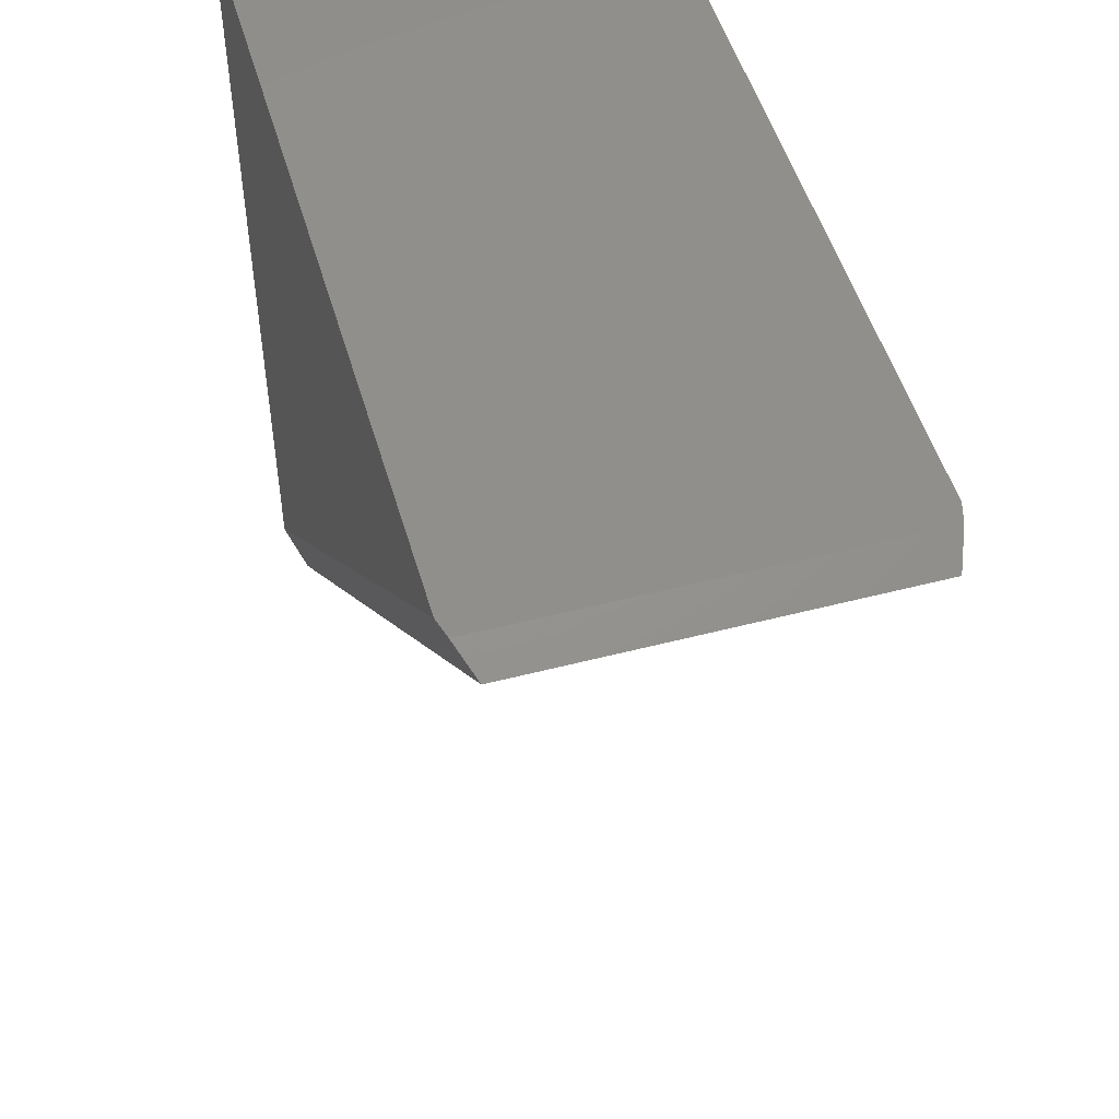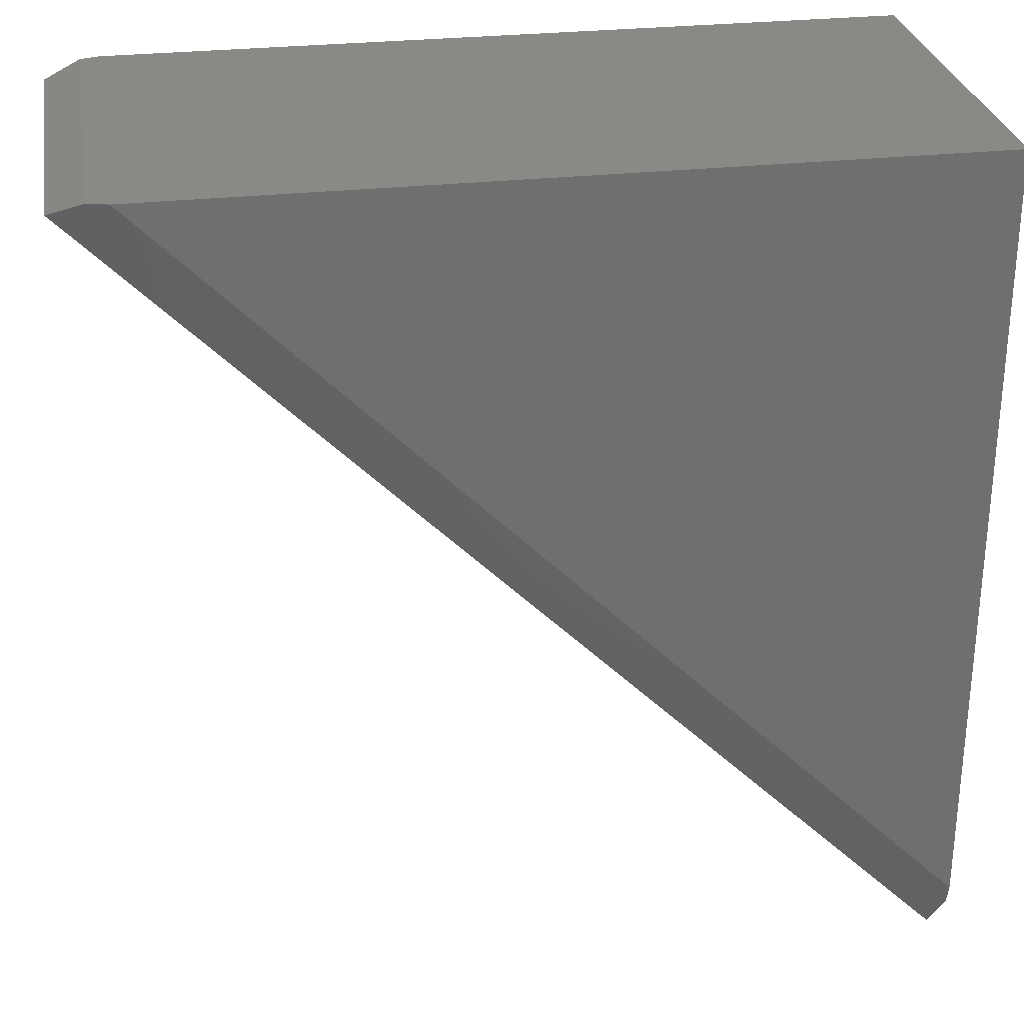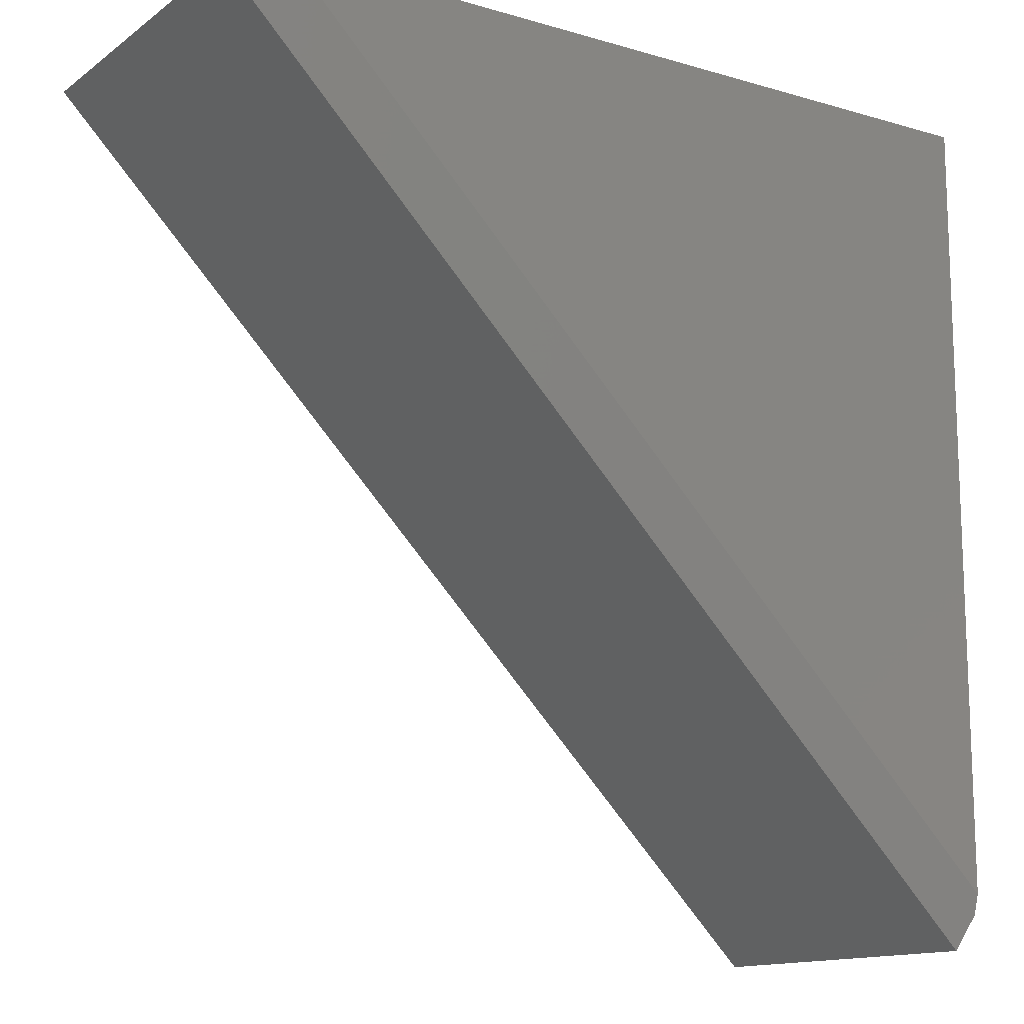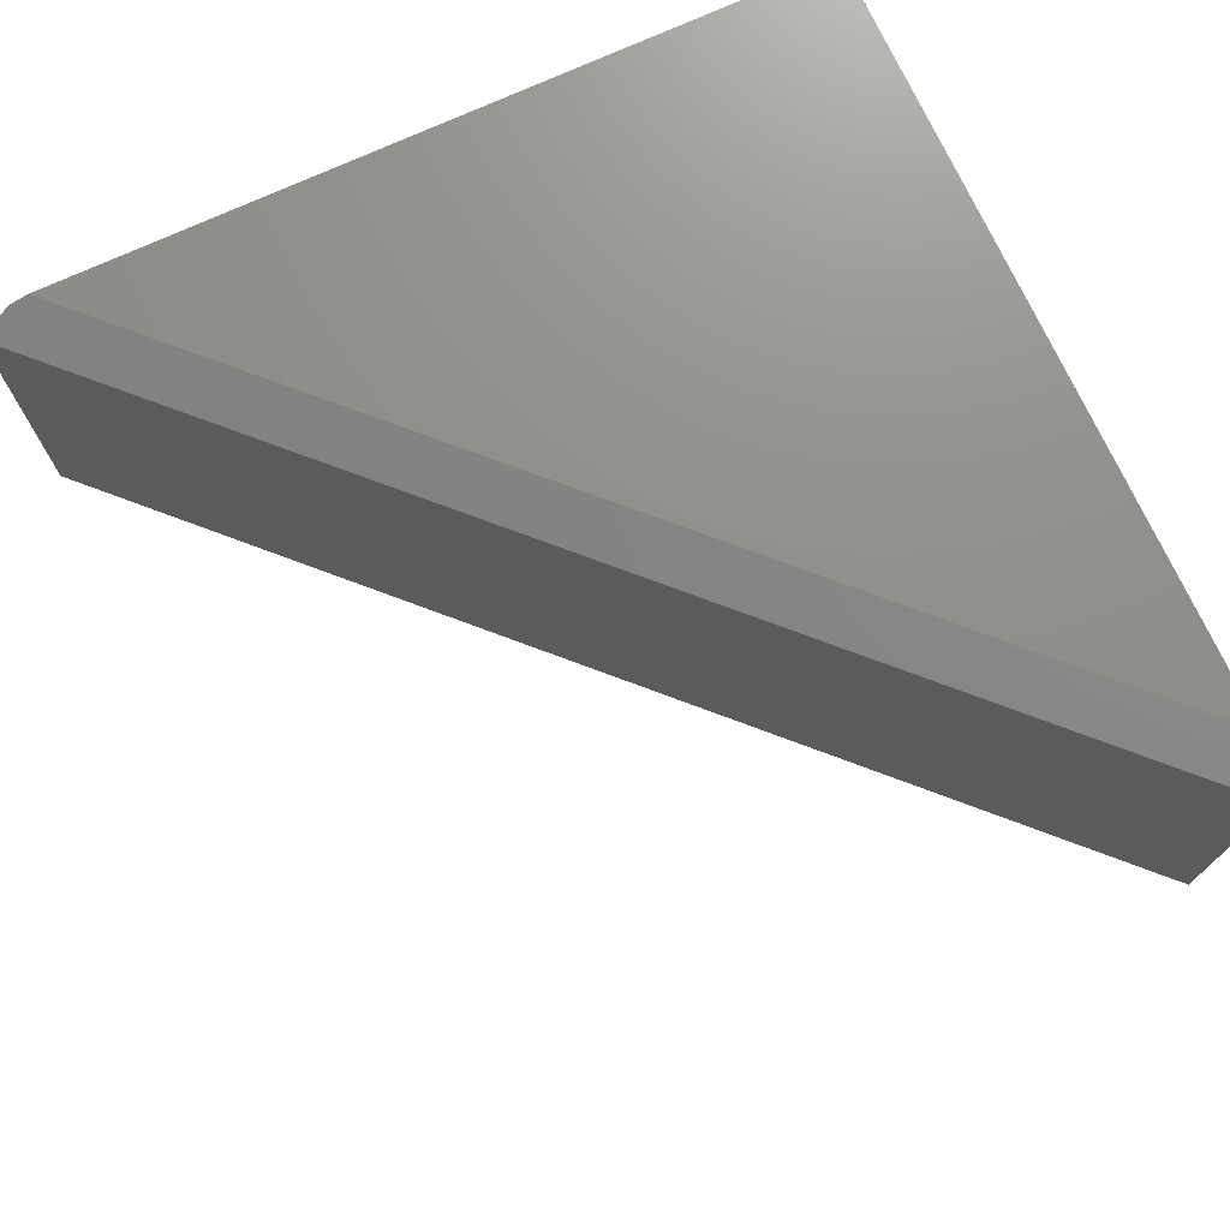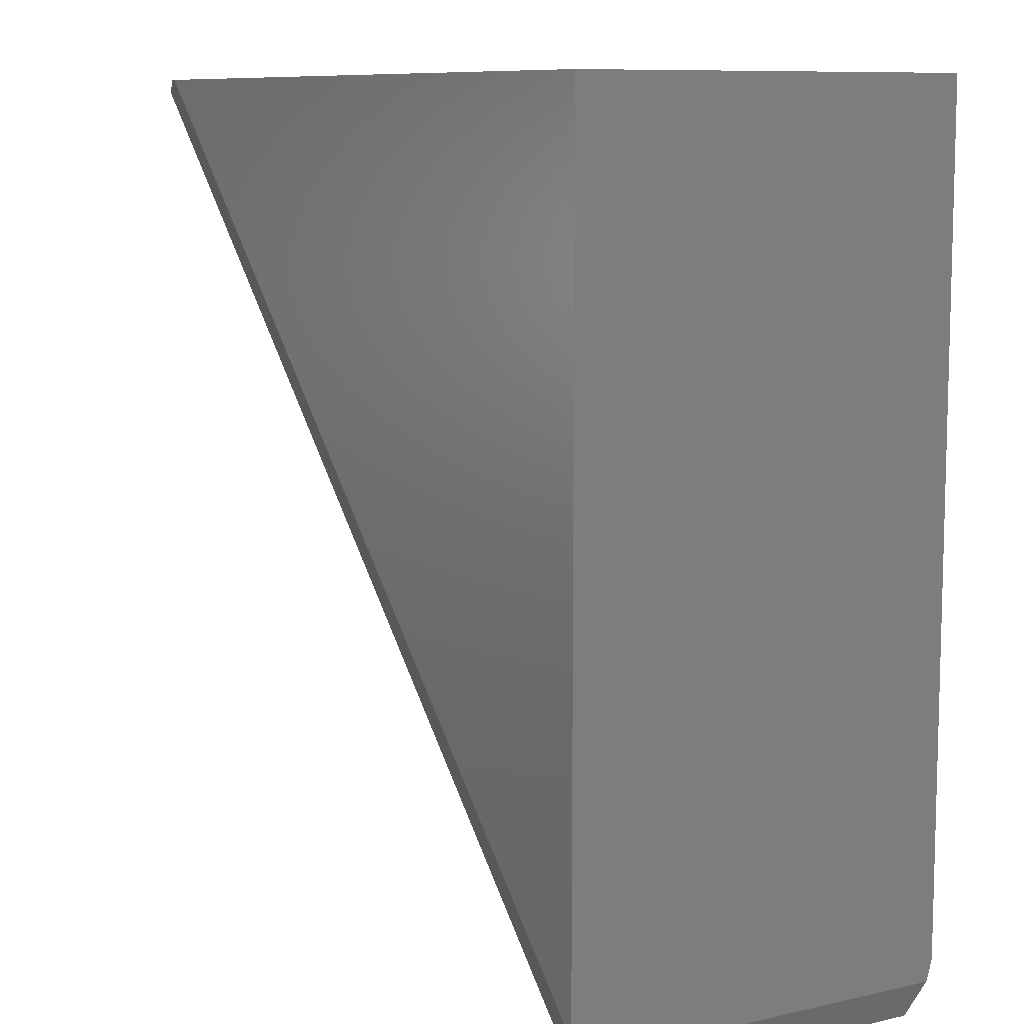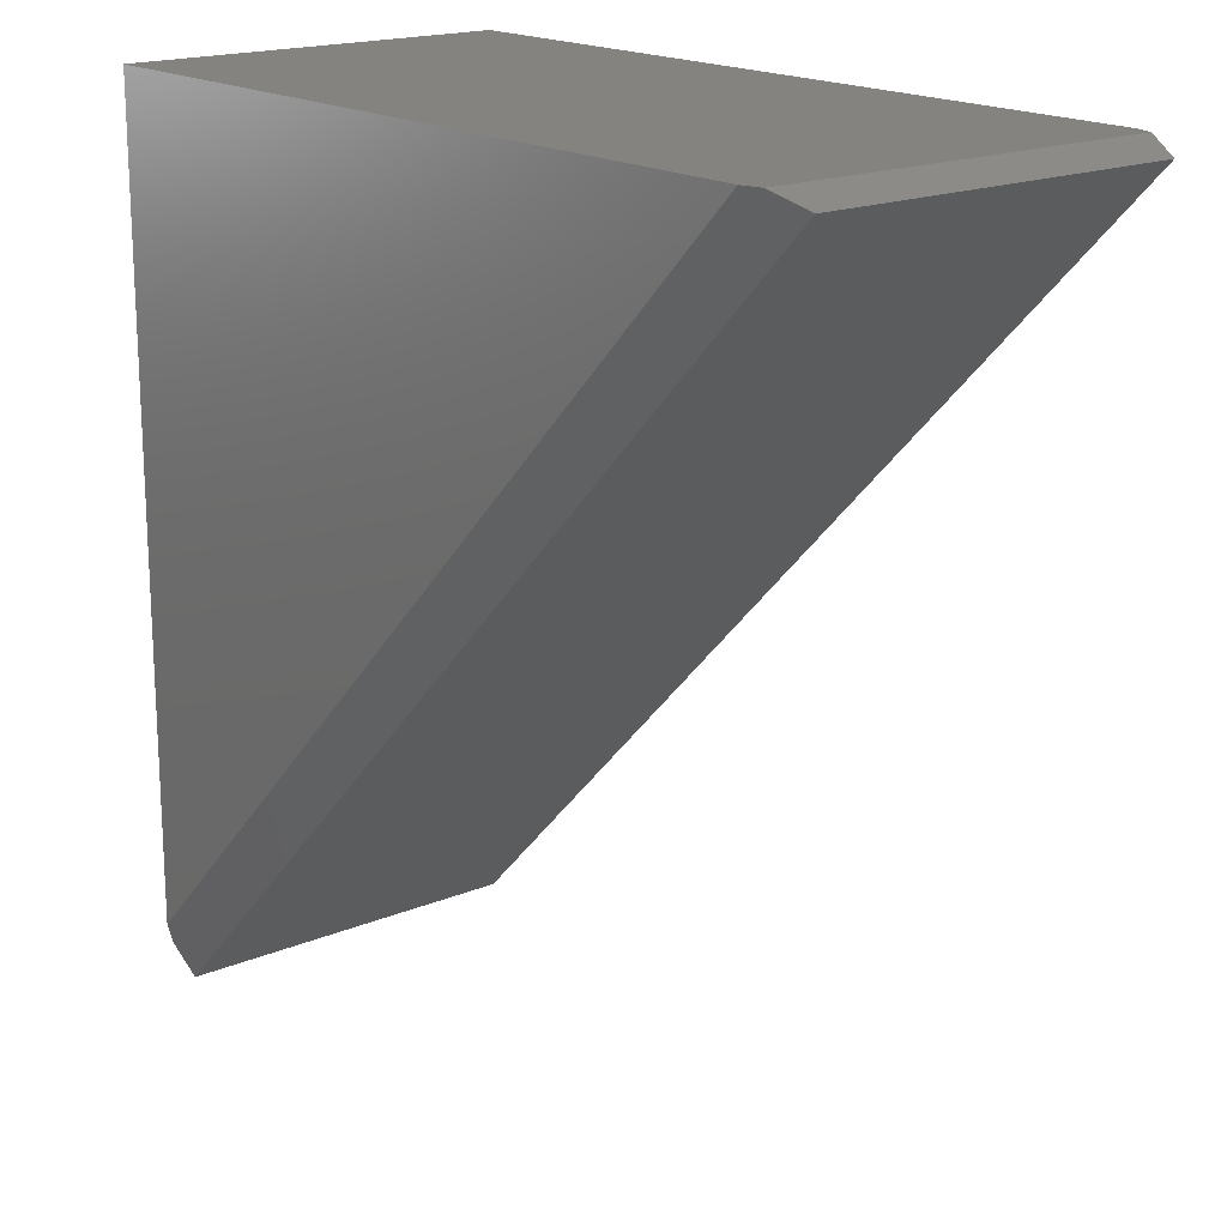
<metadata>
{"format":"stl","ext":"stl","renderer":"f3d","projection":"perspective","resolution":1024,"background":"white","views":[{"elev":50.3,"azim":-105.9,"up":"+Y"},{"elev":28.7,"azim":-9.5,"up":"+Y"},{"elev":-13.6,"azim":-33.2,"up":"+Y"},{"elev":73.2,"azim":-24.7,"up":"+Z"},{"elev":9.3,"azim":59.1,"up":"+Y"},{"elev":17.9,"azim":-129.2,"up":"+Y"}]}
</metadata>
<code>
# stl→obj: 14 verts, 24 faces
v 0.743 -0.6233 0.6328
v 0.743 0.6719 0.6328
v -0.5385 0.6719 0.6328
v -0.5385 0.6719 0
v 0.743 0.6719 0
v 0.743 -0.6233 0
v -0.5703 0.6719 0.009036
v -0.5703 0.6719 0.6238
v 0.743 -0.6562 0.00927
v 0.743 -0.6562 0.6235
v -0.6265 0.6497 0.6016
v -0.6265 0.6497 0.03125
v 0.721 -0.7122 0.6016
v 0.721 -0.7122 0.03125
f 1 2 3
f 4 5 6
f 7 8 4
f 4 8 3
f 4 3 5
f 5 3 2
f 5 2 6
f 6 2 1
f 6 1 9
f 9 1 10
f 11 12 13
f 13 12 14
f 8 7 11
f 11 7 12
f 12 7 4
f 12 4 14
f 14 4 6
f 14 6 9
f 9 10 14
f 14 10 13
f 8 11 3
f 10 1 13
f 13 1 3
f 13 3 11

</code>
